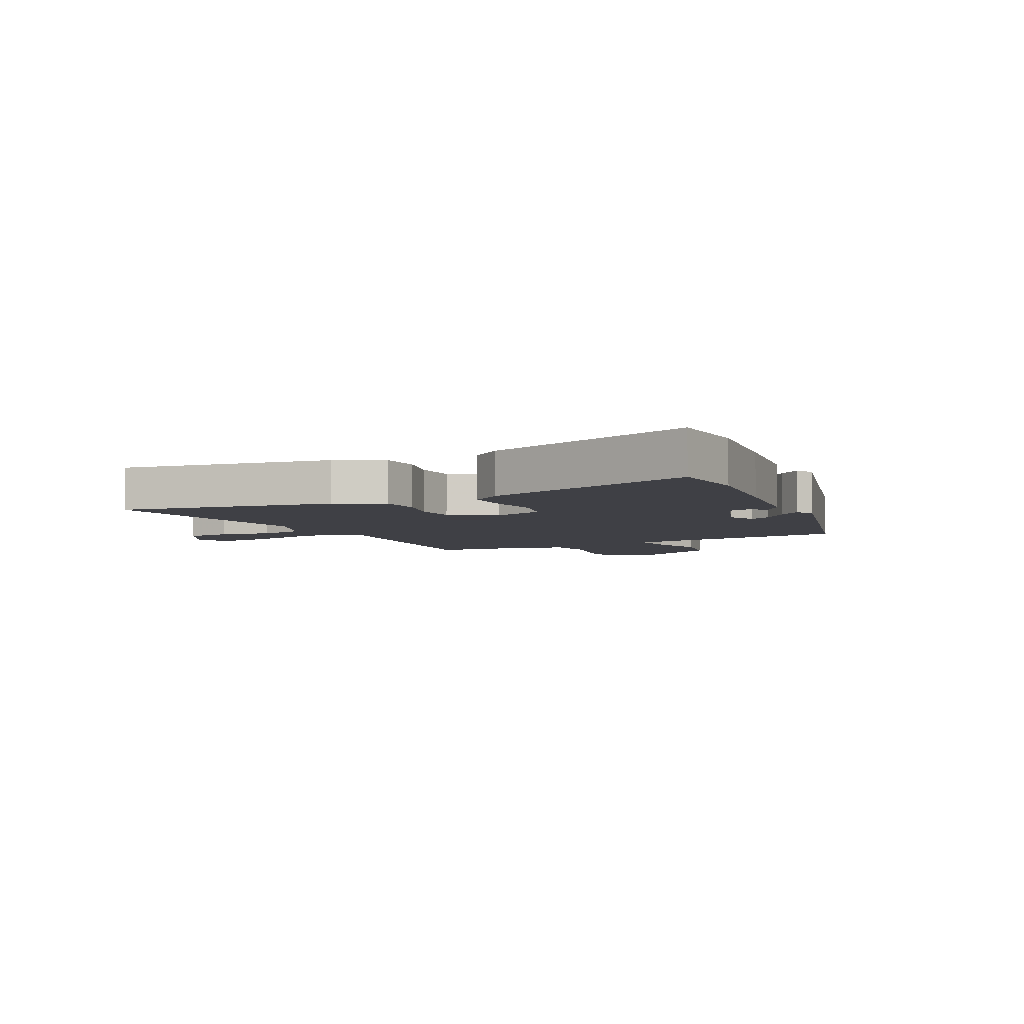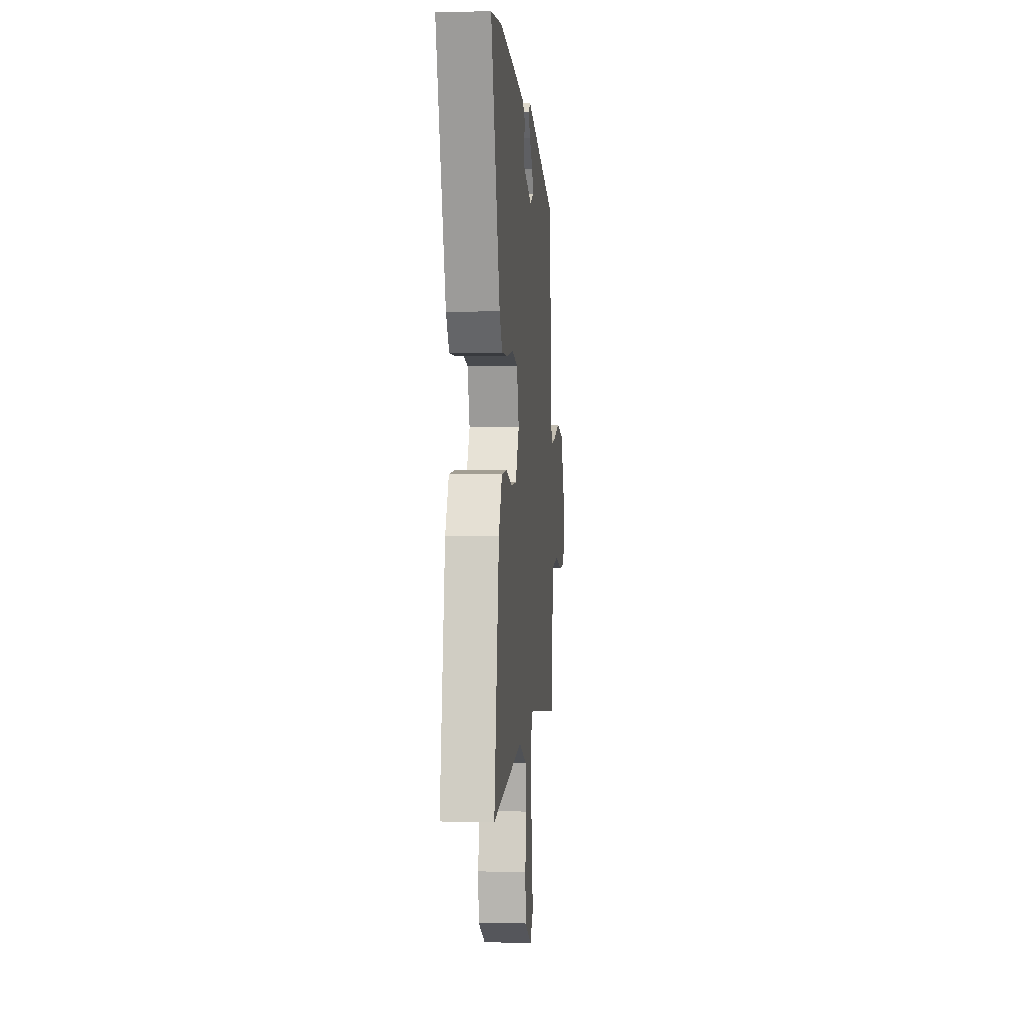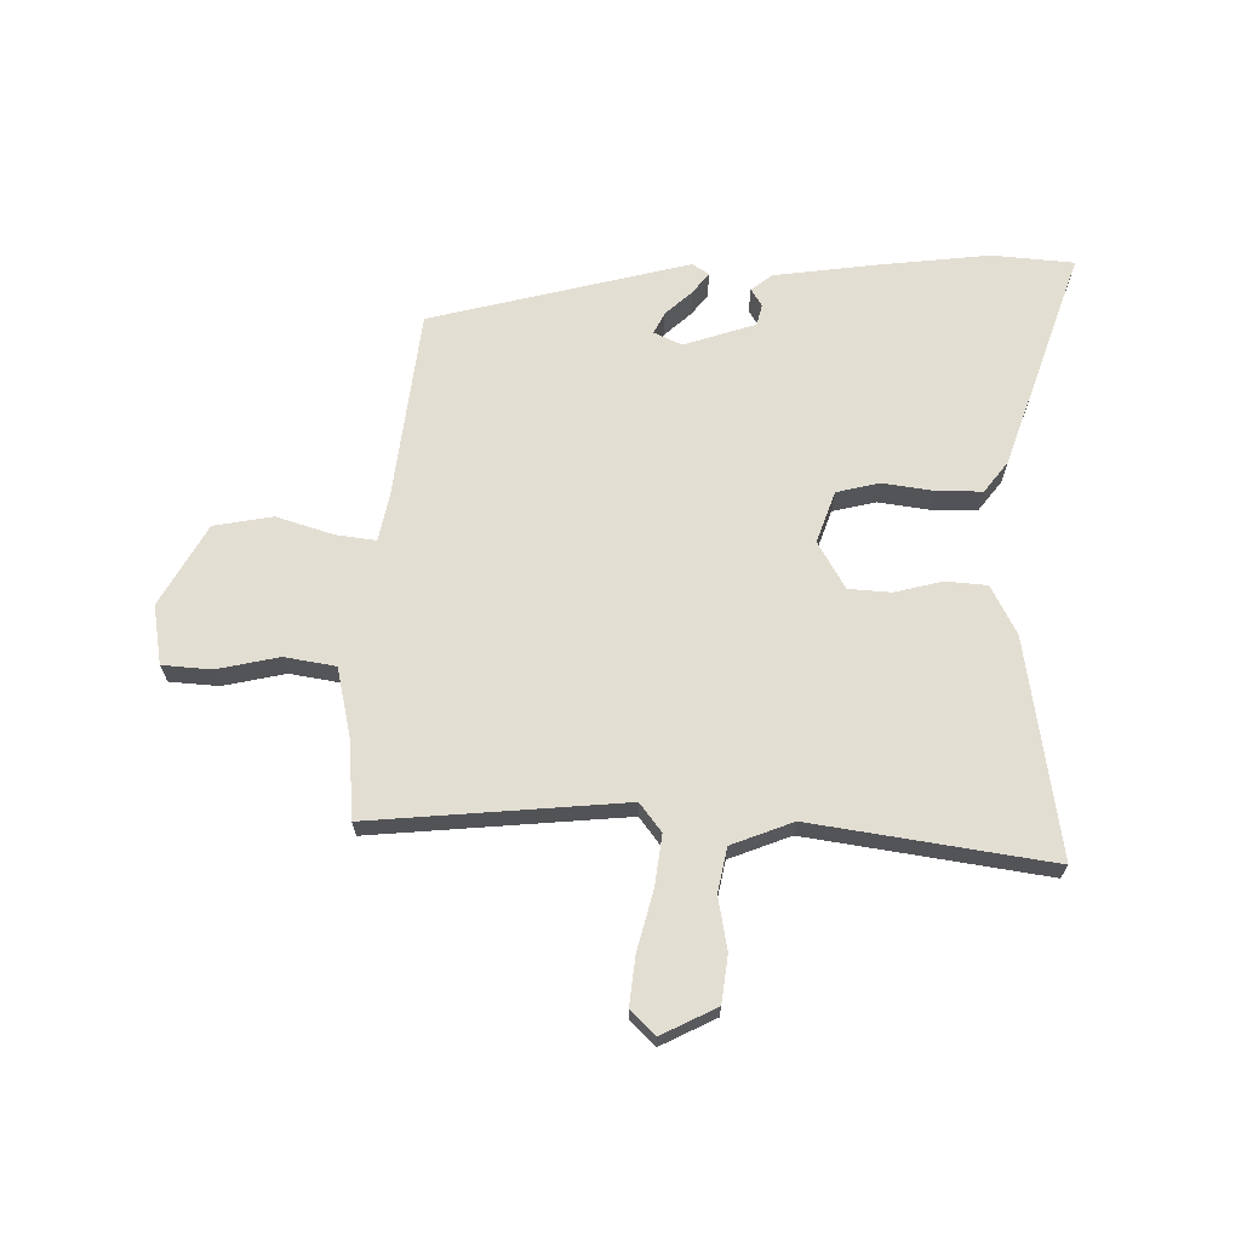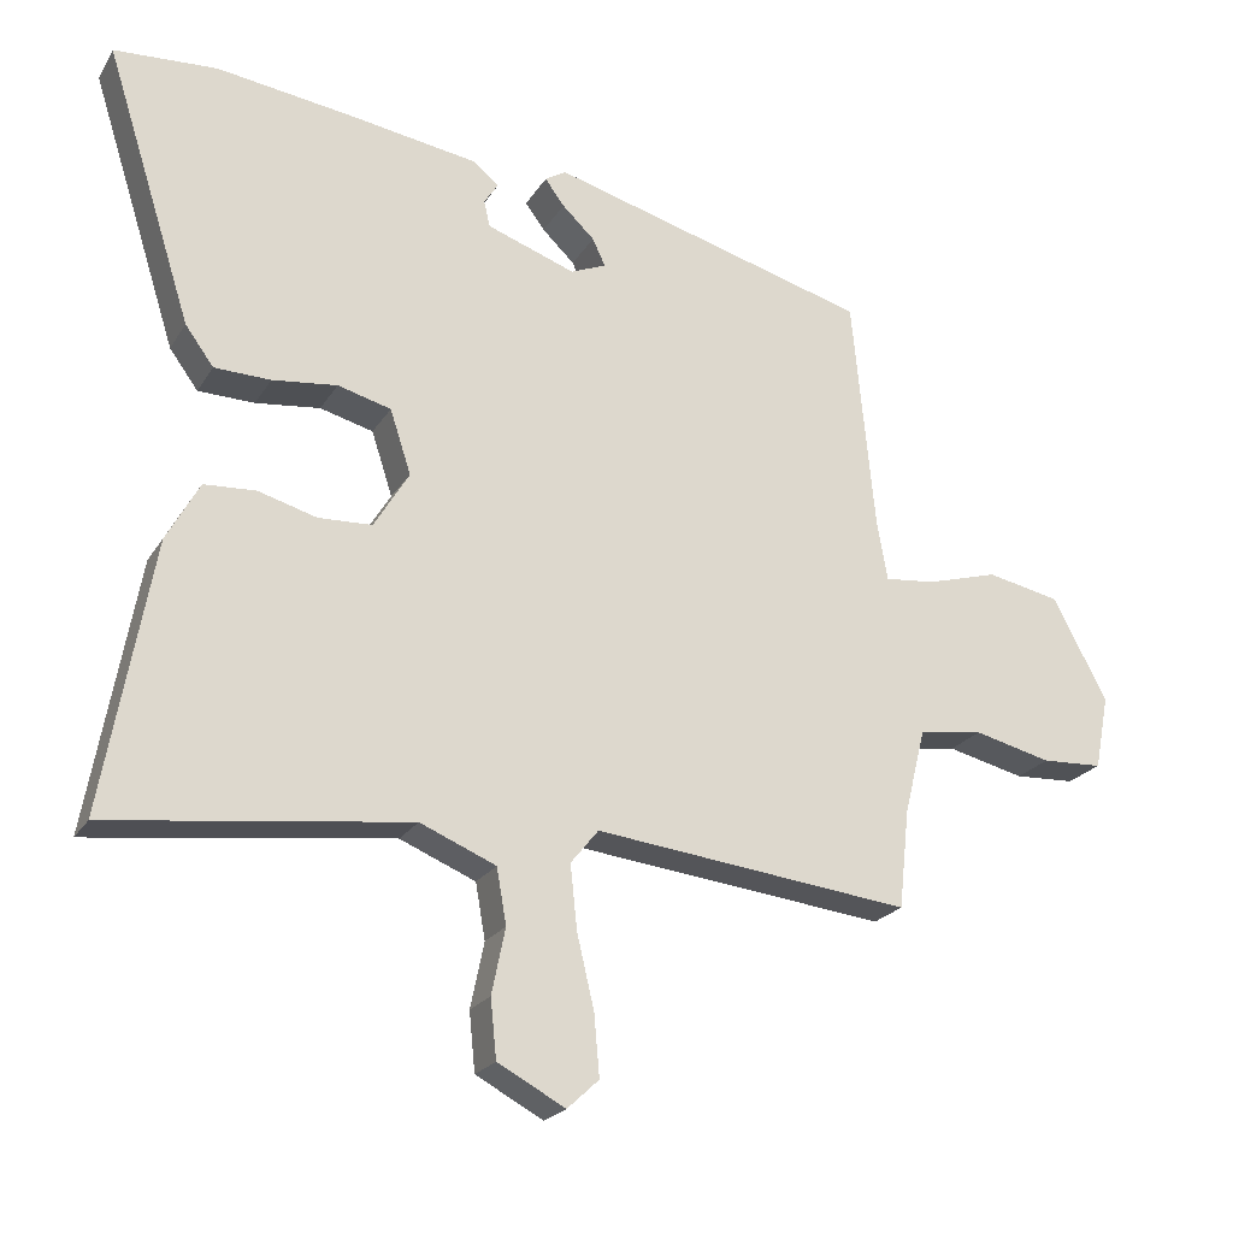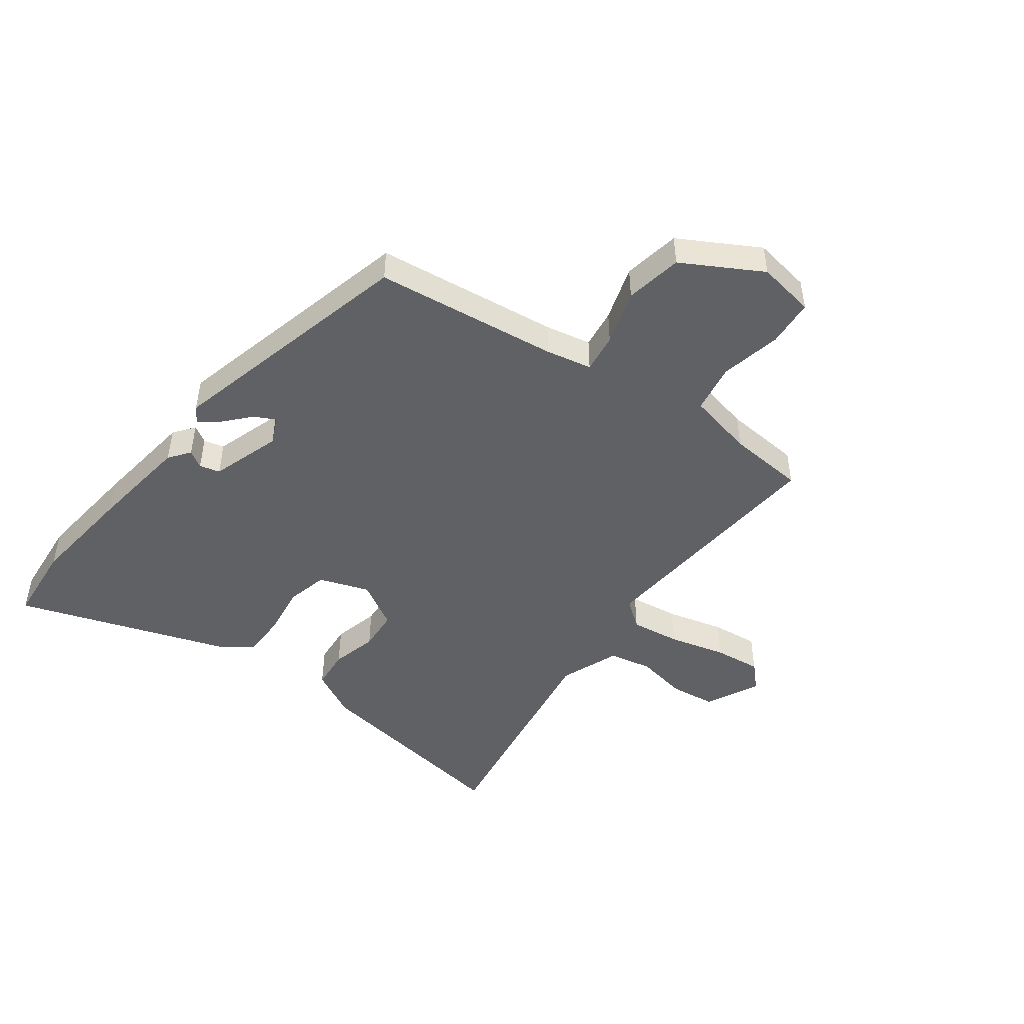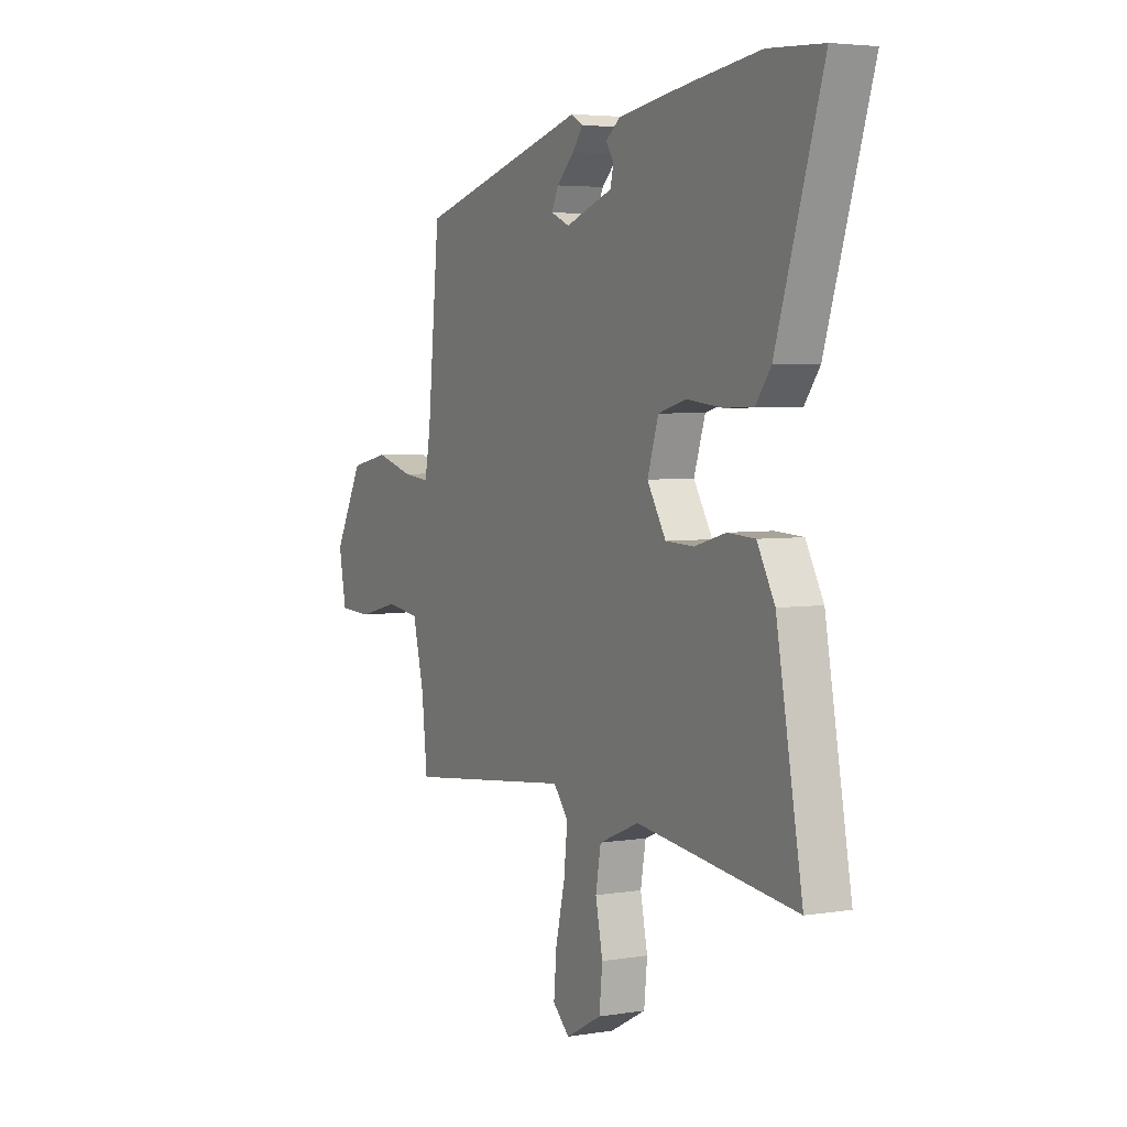
<metadata>
{"format":"obj","ext":"obj","renderer":"f3d","projection":"perspective","resolution":1024,"background":"white","views":[{"elev":-5.2,"azim":-62.7,"up":"+Y"},{"elev":1.8,"azim":-85.1,"up":"+Z"},{"elev":67.5,"azim":-177.6,"up":"+Y"},{"elev":-22.2,"azim":-23.7,"up":"+Z"},{"elev":-47.6,"azim":54.9,"up":"+Y"},{"elev":4.2,"azim":-118.0,"up":"+Z"}]}
</metadata>
<code>
v 0.491 0.07 -0.502
v 0.07 0.07 -0.454
v 0.033 0.07 -0.5
v 0.042 0.07 -0.585
v 0.065 0.07 -0.683
v 0.072 0.07 -0.764
v 0.03 0.07 -0.803
v -0.06 0.07 -0.755
v -0.068 0.07 -0.677
v -0.05 0.07 -0.59
v -0.063 0.07 -0.516
v -0.164 0.07 -0.474
v -0.562 0.07 -0.524
v -0.497 0.07 -0.163
v -0.453 0.07 -0.083
v -0.384 0.07 -0.079
v -0.306 0.07 -0.101
v -0.235 0.07 -0.098
v -0.188 0.07 -0.021
v -0.216 0.07 0.065
v -0.287 0.07 0.084
v -0.373 0.07 0.074
v -0.448 0.07 0.076
v -0.486 0.07 0.128
v -0.602 0.07 0.494
v -0.465 0.07 0.502
v -0.284 0.07 0.477
v -0.112 0.07 0.45
v -0.077 0.07 0.422
v -0.096 0.07 0.393
v -0.088 0.07 0.358
v 0.03 0.07 0.316
v 0.077 0.07 0.336
v 0.06 0.07 0.372
v 0.017 0.07 0.413
v -0.009 0.07 0.448
v 0.019 0.07 0.465
v 0.446 0.07 0.346
v 0.476 0.07 0.031
v 0.49 0.07 -0.047
v 0.557 0.07 -0.04
v 0.652 0.07 -0.013
v 0.749 0.07 -0.033
v 0.821 0.07 -0.169
v 0.802 0.07 -0.267
v 0.721 0.07 -0.271
v 0.618 0.07 -0.246
v 0.533 0.07 -0.258
v 0.505 0.07 -0.371
v 0.491 0 -0.502
v 0.07 0 -0.454
v 0.033 0 -0.5
v 0.042 0 -0.585
v 0.065 0 -0.683
v 0.072 0 -0.764
v 0.03 0 -0.803
v -0.06 0 -0.755
v -0.068 0 -0.677
v -0.05 0 -0.59
v -0.063 0 -0.516
v -0.164 0 -0.474
v -0.562 0 -0.524
v -0.497 0 -0.163
v -0.453 0 -0.083
v -0.384 0 -0.079
v -0.306 0 -0.101
v -0.235 0 -0.098
v -0.188 0 -0.021
v -0.216 0 0.065
v -0.287 0 0.084
v -0.373 0 0.074
v -0.448 0 0.076
v -0.486 0 0.128
v -0.602 0 0.494
v -0.465 0 0.502
v -0.284 0 0.477
v -0.112 0 0.45
v -0.077 0 0.422
v -0.096 0 0.393
v -0.088 0 0.358
v 0.03 0 0.316
v 0.077 0 0.336
v 0.06 0 0.372
v 0.017 0 0.413
v -0.009 0 0.448
v 0.019 0 0.465
v 0.446 0 0.346
v 0.476 0 0.031
v 0.49 0 -0.047
v 0.557 0 -0.04
v 0.652 0 -0.013
v 0.749 0 -0.033
v 0.821 0 -0.169
v 0.802 0 -0.267
v 0.721 0 -0.271
v 0.618 0 -0.246
v 0.533 0 -0.258
v 0.505 0 -0.371
f 45 46 47
f 44 45 47
f 43 44 47
f 42 43 47
f 41 42 47
f 40 41 47 48
f 37 38 39
f 36 37 39
f 35 36 39
f 34 35 39
f 33 34 39 40
f 40 48 49
f 33 40 49
f 32 33 49
f 28 29 30
f 27 28 30
f 26 27 30
f 25 26 30
f 24 25 30
f 23 24 30
f 22 23 30
f 21 22 30 31
f 20 21 31 32
f 15 16 17
f 14 15 17
f 13 14 17
f 12 13 17
f 11 12 17 18
f 8 9 10
f 7 8 10
f 6 7 10
f 5 6 10
f 4 5 10
f 3 4 10 11
f 11 18 19
f 3 11 19
f 2 3 19
f 20 32 49
f 19 20 49
f 2 19 49
f 1 2 49
f 96 95 94
f 96 94 93
f 96 93 92
f 96 92 91
f 96 91 90
f 97 96 90 89
f 88 87 86
f 88 86 85
f 88 85 84
f 88 84 83
f 89 88 83 82
f 98 97 89
f 98 89 82
f 98 82 81
f 79 78 77
f 79 77 76
f 79 76 75
f 79 75 74
f 79 74 73
f 79 73 72
f 79 72 71
f 80 79 71 70
f 81 80 70 69
f 66 65 64
f 66 64 63
f 66 63 62
f 66 62 61
f 67 66 61 60
f 59 58 57
f 59 57 56
f 59 56 55
f 59 55 54
f 59 54 53
f 60 59 53 52
f 68 67 60
f 68 60 52
f 68 52 51
f 98 81 69
f 98 69 68
f 98 68 51
f 98 51 50
f 1 50 51 2
f 2 51 52 3
f 3 52 53 4
f 4 53 54 5
f 5 54 55 6
f 6 55 56 7
f 7 56 57 8
f 8 57 58 9
f 9 58 59 10
f 10 59 60 11
f 11 60 61 12
f 12 61 62 13
f 13 62 63 14
f 14 63 64 15
f 15 64 65 16
f 16 65 66 17
f 17 66 67 18
f 18 67 68 19
f 19 68 69 20
f 20 69 70 21
f 21 70 71 22
f 22 71 72 23
f 23 72 73 24
f 24 73 74 25
f 25 74 75 26
f 26 75 76 27
f 27 76 77 28
f 28 77 78 29
f 29 78 79 30
f 30 79 80 31
f 31 80 81 32
f 32 81 82 33
f 33 82 83 34
f 34 83 84 35
f 35 84 85 36
f 36 85 86 37
f 37 86 87 38
f 38 87 88 39
f 39 88 89 40
f 40 89 90 41
f 41 90 91 42
f 42 91 92 43
f 43 92 93 44
f 44 93 94 45
f 45 94 95 46
f 46 95 96 47
f 47 96 97 48
f 48 97 98 49
f 49 98 50 1

</code>
